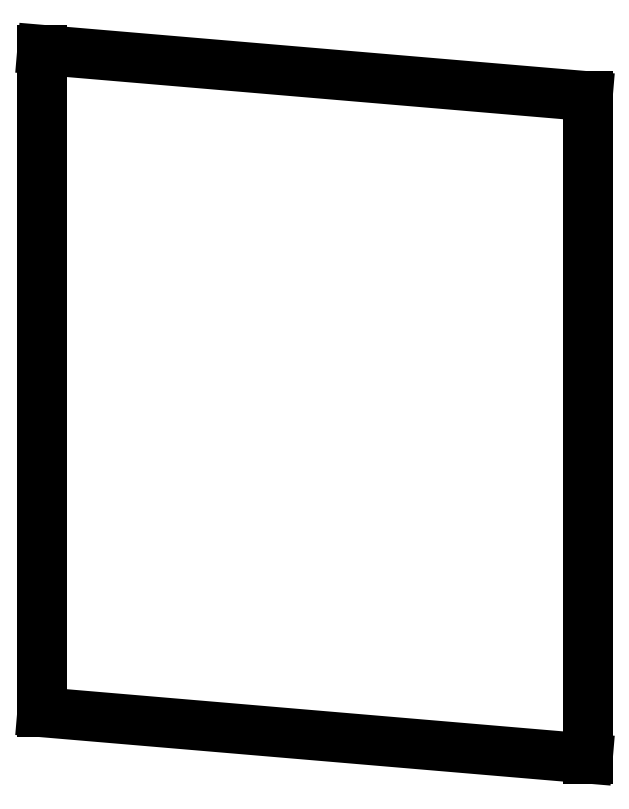
<metadata>
{"format":"dxf","ext":"dxf","renderer":"ezdxf+matplotlib","layout":"modelspace","background":"white","min_lineweight":24,"dpi":150}
</metadata>
<code>
0
SECTION
2
ENTITIES
0
LINE
8
0
10
90
20
40.56
11
118
21
38.18
0
LINE
8
0
10
118
20
38.18
11
118
21
4.18
0
LINE
8
0
10
118
20
4.18
11
90
21
6.56
0
LINE
8
0
10
90
20
6.56
11
90
21
40.56
0
ENDSEC
0
EOF

</code>
